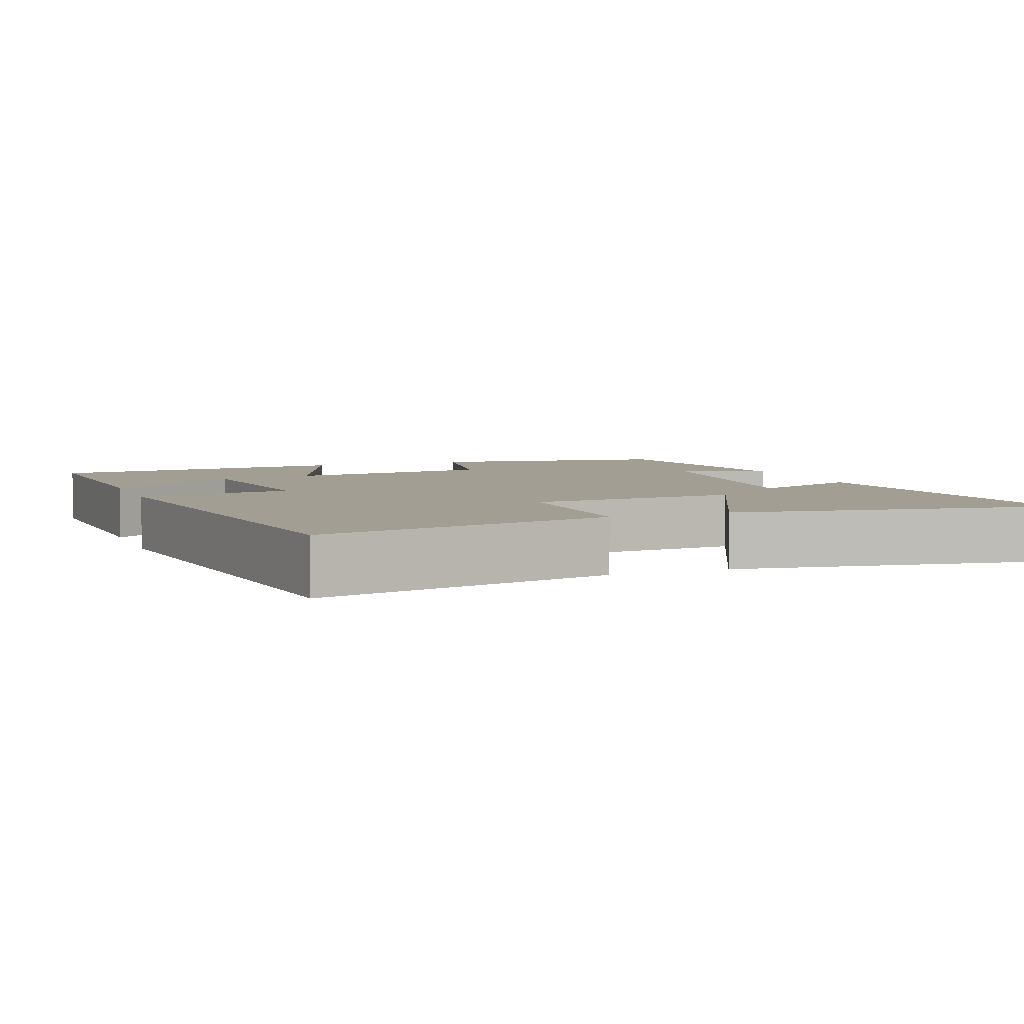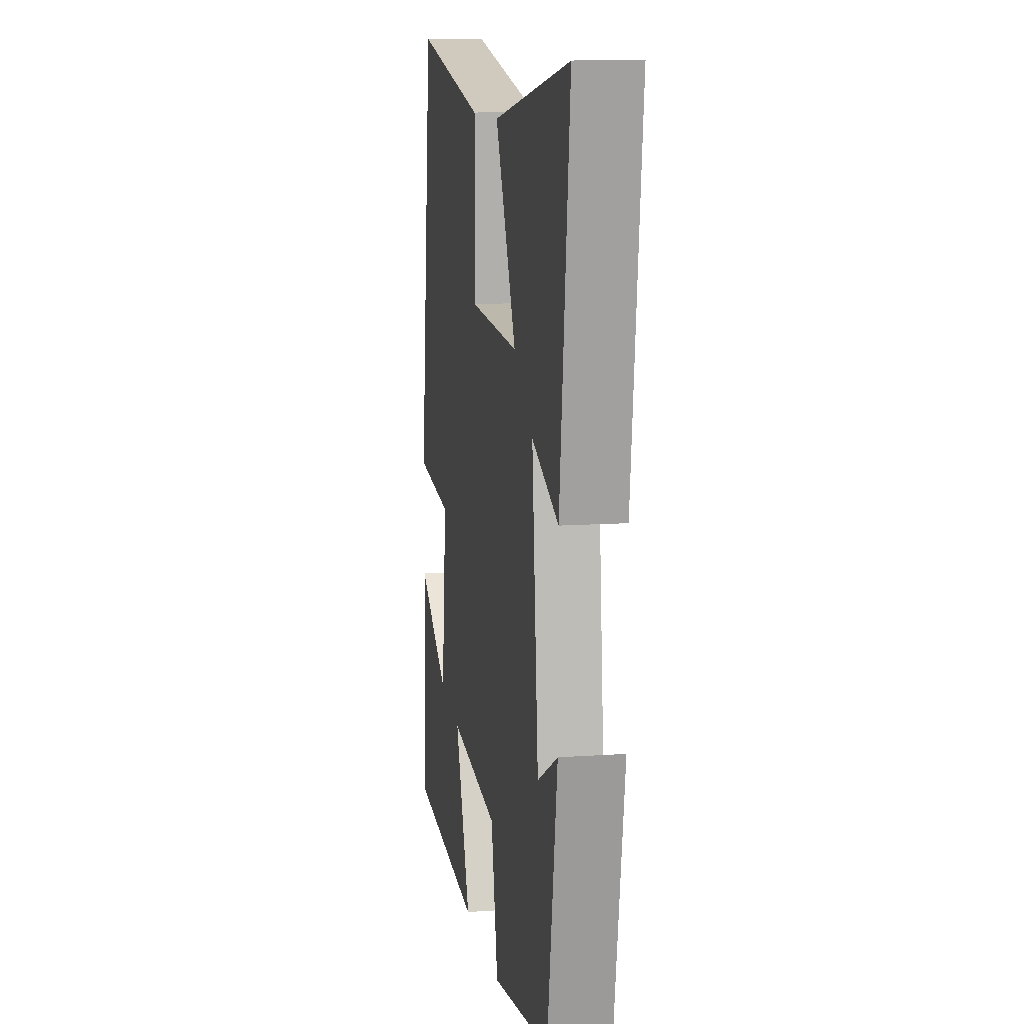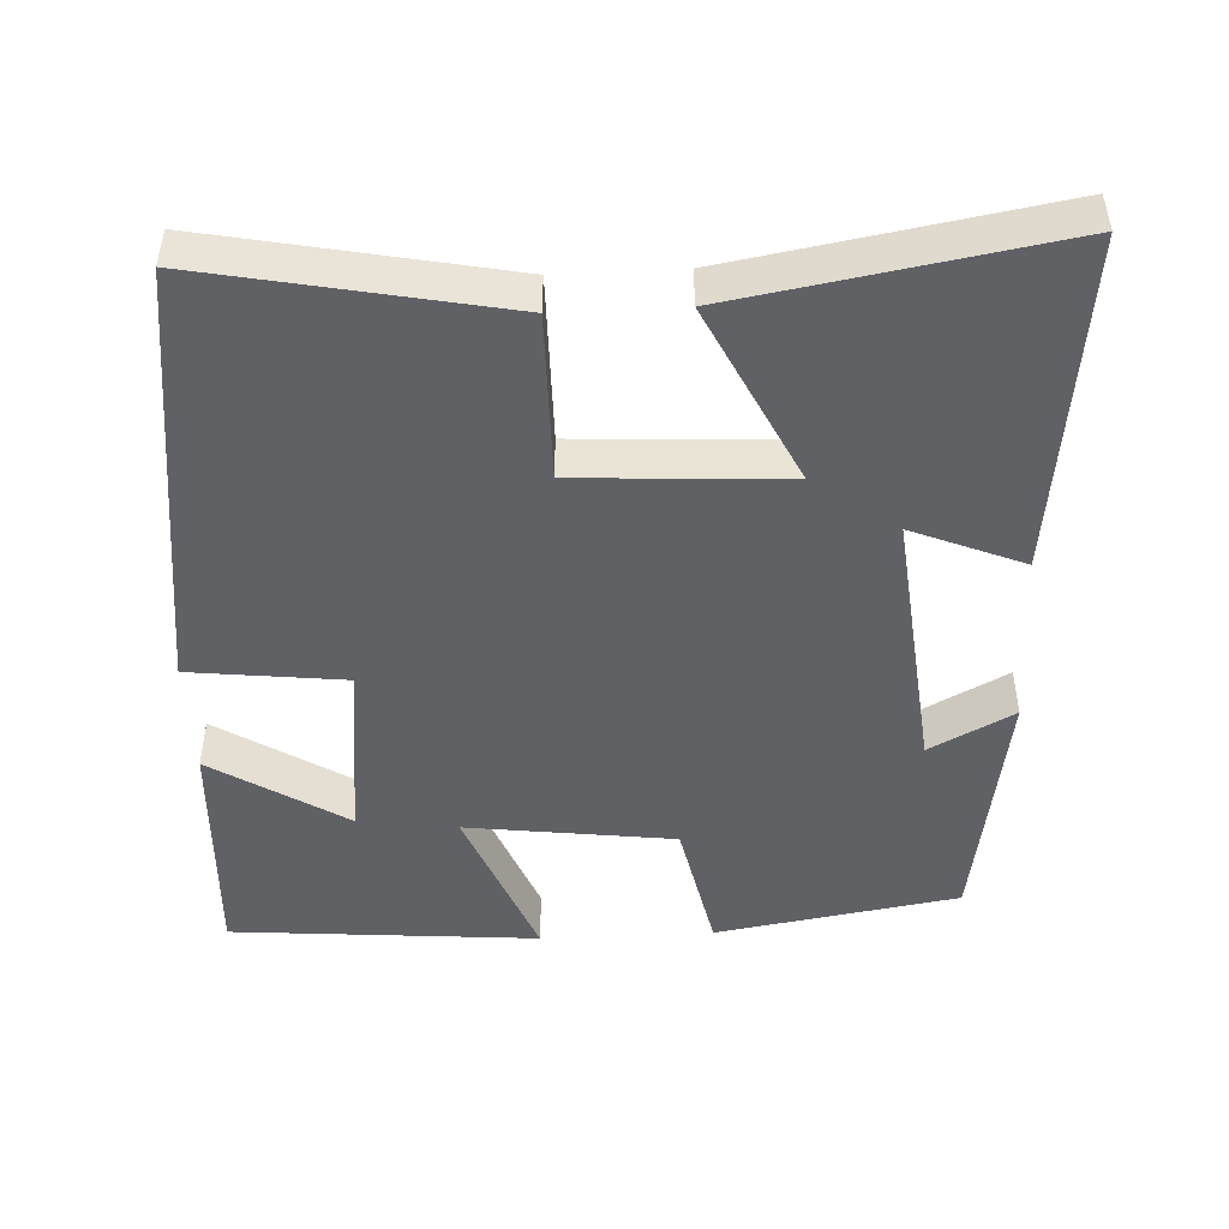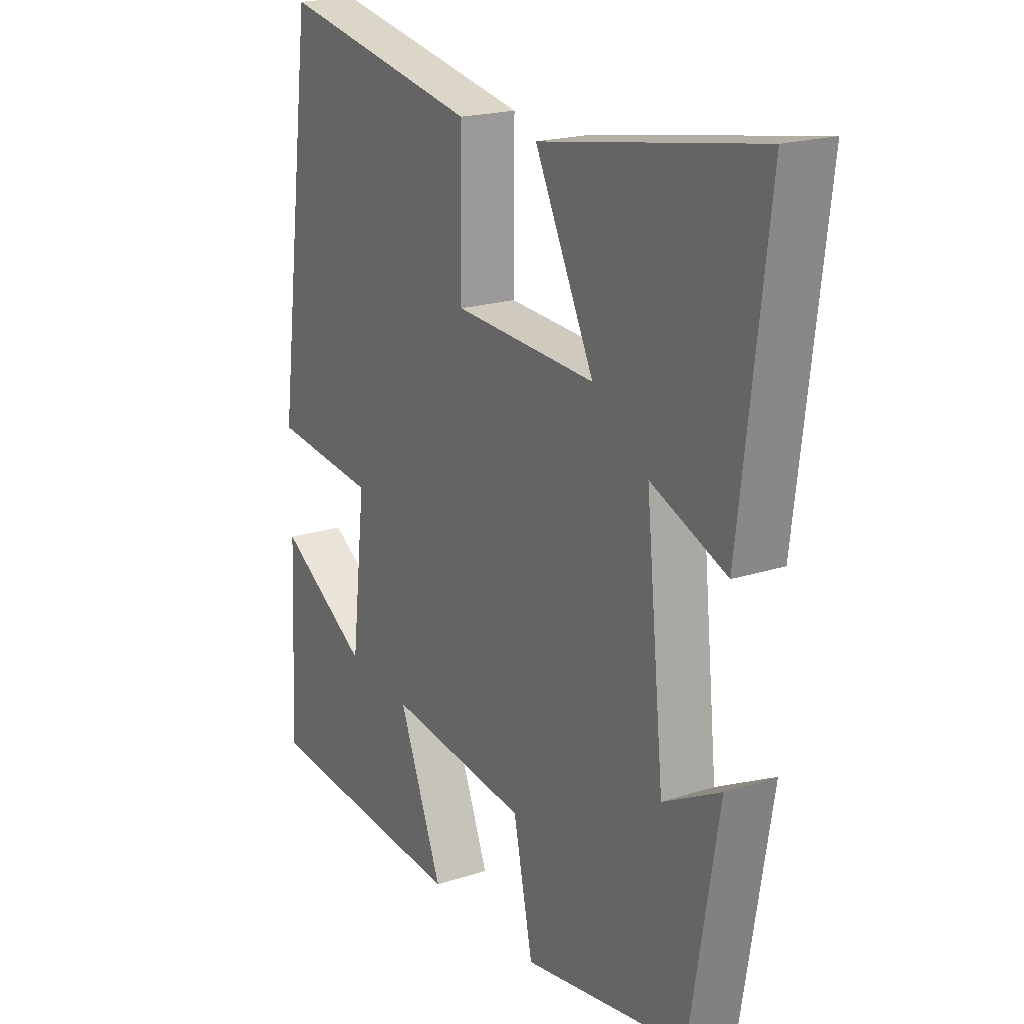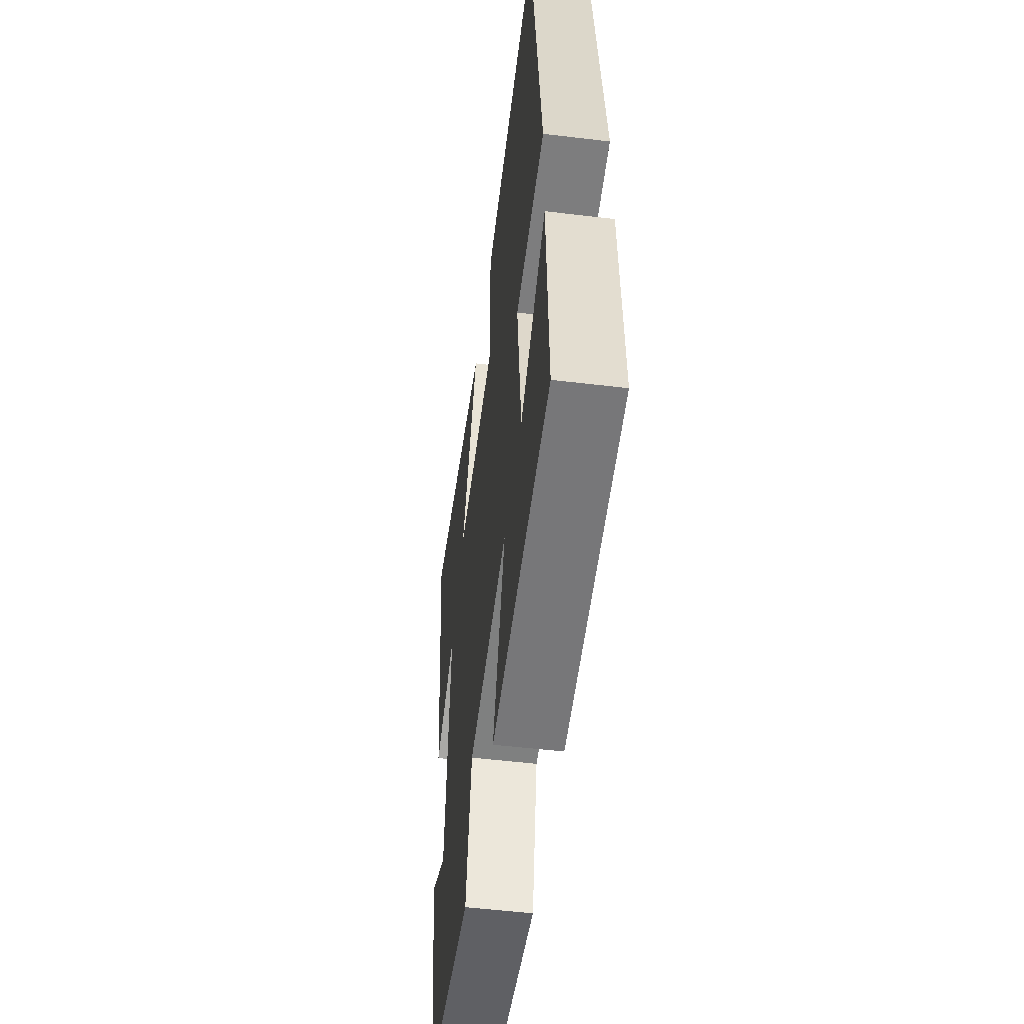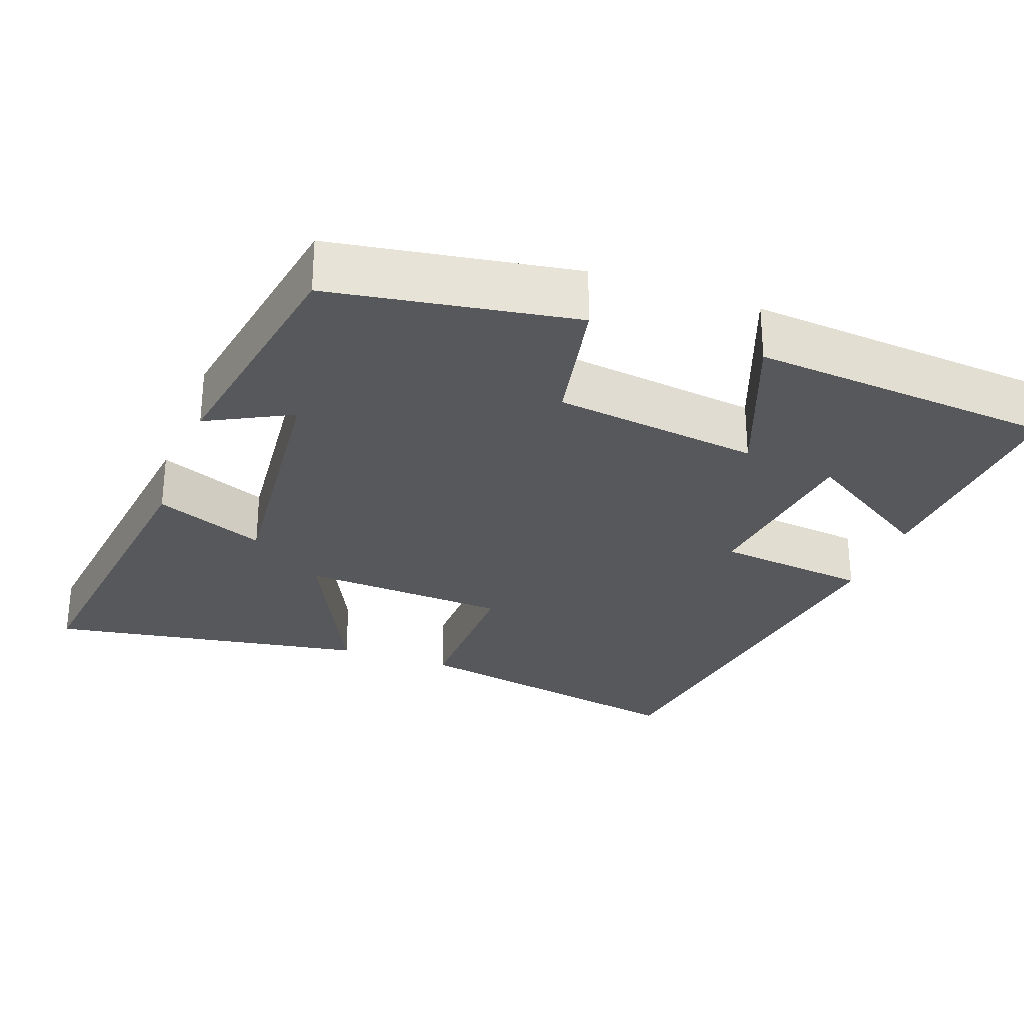
<metadata>
{"format":"obj","ext":"obj","renderer":"f3d","projection":"perspective","resolution":1024,"background":"white","views":[{"elev":5.2,"azim":-21.1,"up":"+Y"},{"elev":11.5,"azim":80.4,"up":"+Z"},{"elev":-47.7,"azim":2.9,"up":"+Y"},{"elev":19.9,"azim":58.9,"up":"+Z"},{"elev":-52.5,"azim":-97.4,"up":"+Z"},{"elev":-28.3,"azim":159.7,"up":"+Y"}]}
</metadata>
<code>
v -0.515 0.07 -0.466
v -0.5 0.07 -0.151
v -0.322 0.07 -0.263
v -0.294 0.07 -0.019
v -0.5 0.07 0.005
v -0.426 0.07 0.578
v -0.033 0.07 0.5
v -0.035 0.07 0.278
v 0.243 0.07 0.262
v 0.127 0.07 0.5
v 0.554 0.07 0.572
v 0.5 0.07 0.123
v 0.352 0.07 0.184
v 0.388 0.07 -0.172
v 0.5 0.07 -0.113
v 0.445 0.07 -0.447
v 0.122 0.07 -0.5
v 0.084 0.07 -0.317
v -0.192 0.07 -0.281
v -0.106 0.07 -0.5
v -0.515 0 -0.466
v -0.5 0 -0.151
v -0.322 0 -0.263
v -0.294 0 -0.019
v -0.5 0 0.005
v -0.426 0 0.578
v -0.033 0 0.5
v -0.035 0 0.278
v 0.243 0 0.262
v 0.127 0 0.5
v 0.554 0 0.572
v 0.5 0 0.123
v 0.352 0 0.184
v 0.388 0 -0.172
v 0.5 0 -0.113
v 0.445 0 -0.447
v 0.122 0 -0.5
v 0.084 0 -0.317
v -0.192 0 -0.281
v -0.106 0 -0.5
f 19 20 1
f 16 17 18
f 14 15 16
f 14 16 18
f 13 14 18 19
f 11 12 13
f 10 11 13
f 9 10 13
f 8 9 13 19
f 6 7 8
f 5 6 8
f 4 5 8
f 3 4 8 19
f 1 2 3
f 1 3 19
f 21 40 39
f 38 37 36
f 36 35 34
f 38 36 34
f 39 38 34 33
f 33 32 31
f 33 31 30
f 33 30 29
f 39 33 29 28
f 28 27 26
f 28 26 25
f 28 25 24
f 39 28 24 23
f 23 22 21
f 39 23 21
f 1 21 22 2
f 2 22 23 3
f 3 23 24 4
f 4 24 25 5
f 5 25 26 6
f 6 26 27 7
f 7 27 28 8
f 8 28 29 9
f 9 29 30 10
f 10 30 31 11
f 11 31 32 12
f 12 32 33 13
f 13 33 34 14
f 14 34 35 15
f 15 35 36 16
f 16 36 37 17
f 17 37 38 18
f 18 38 39 19
f 19 39 40 20
f 20 40 21 1

</code>
